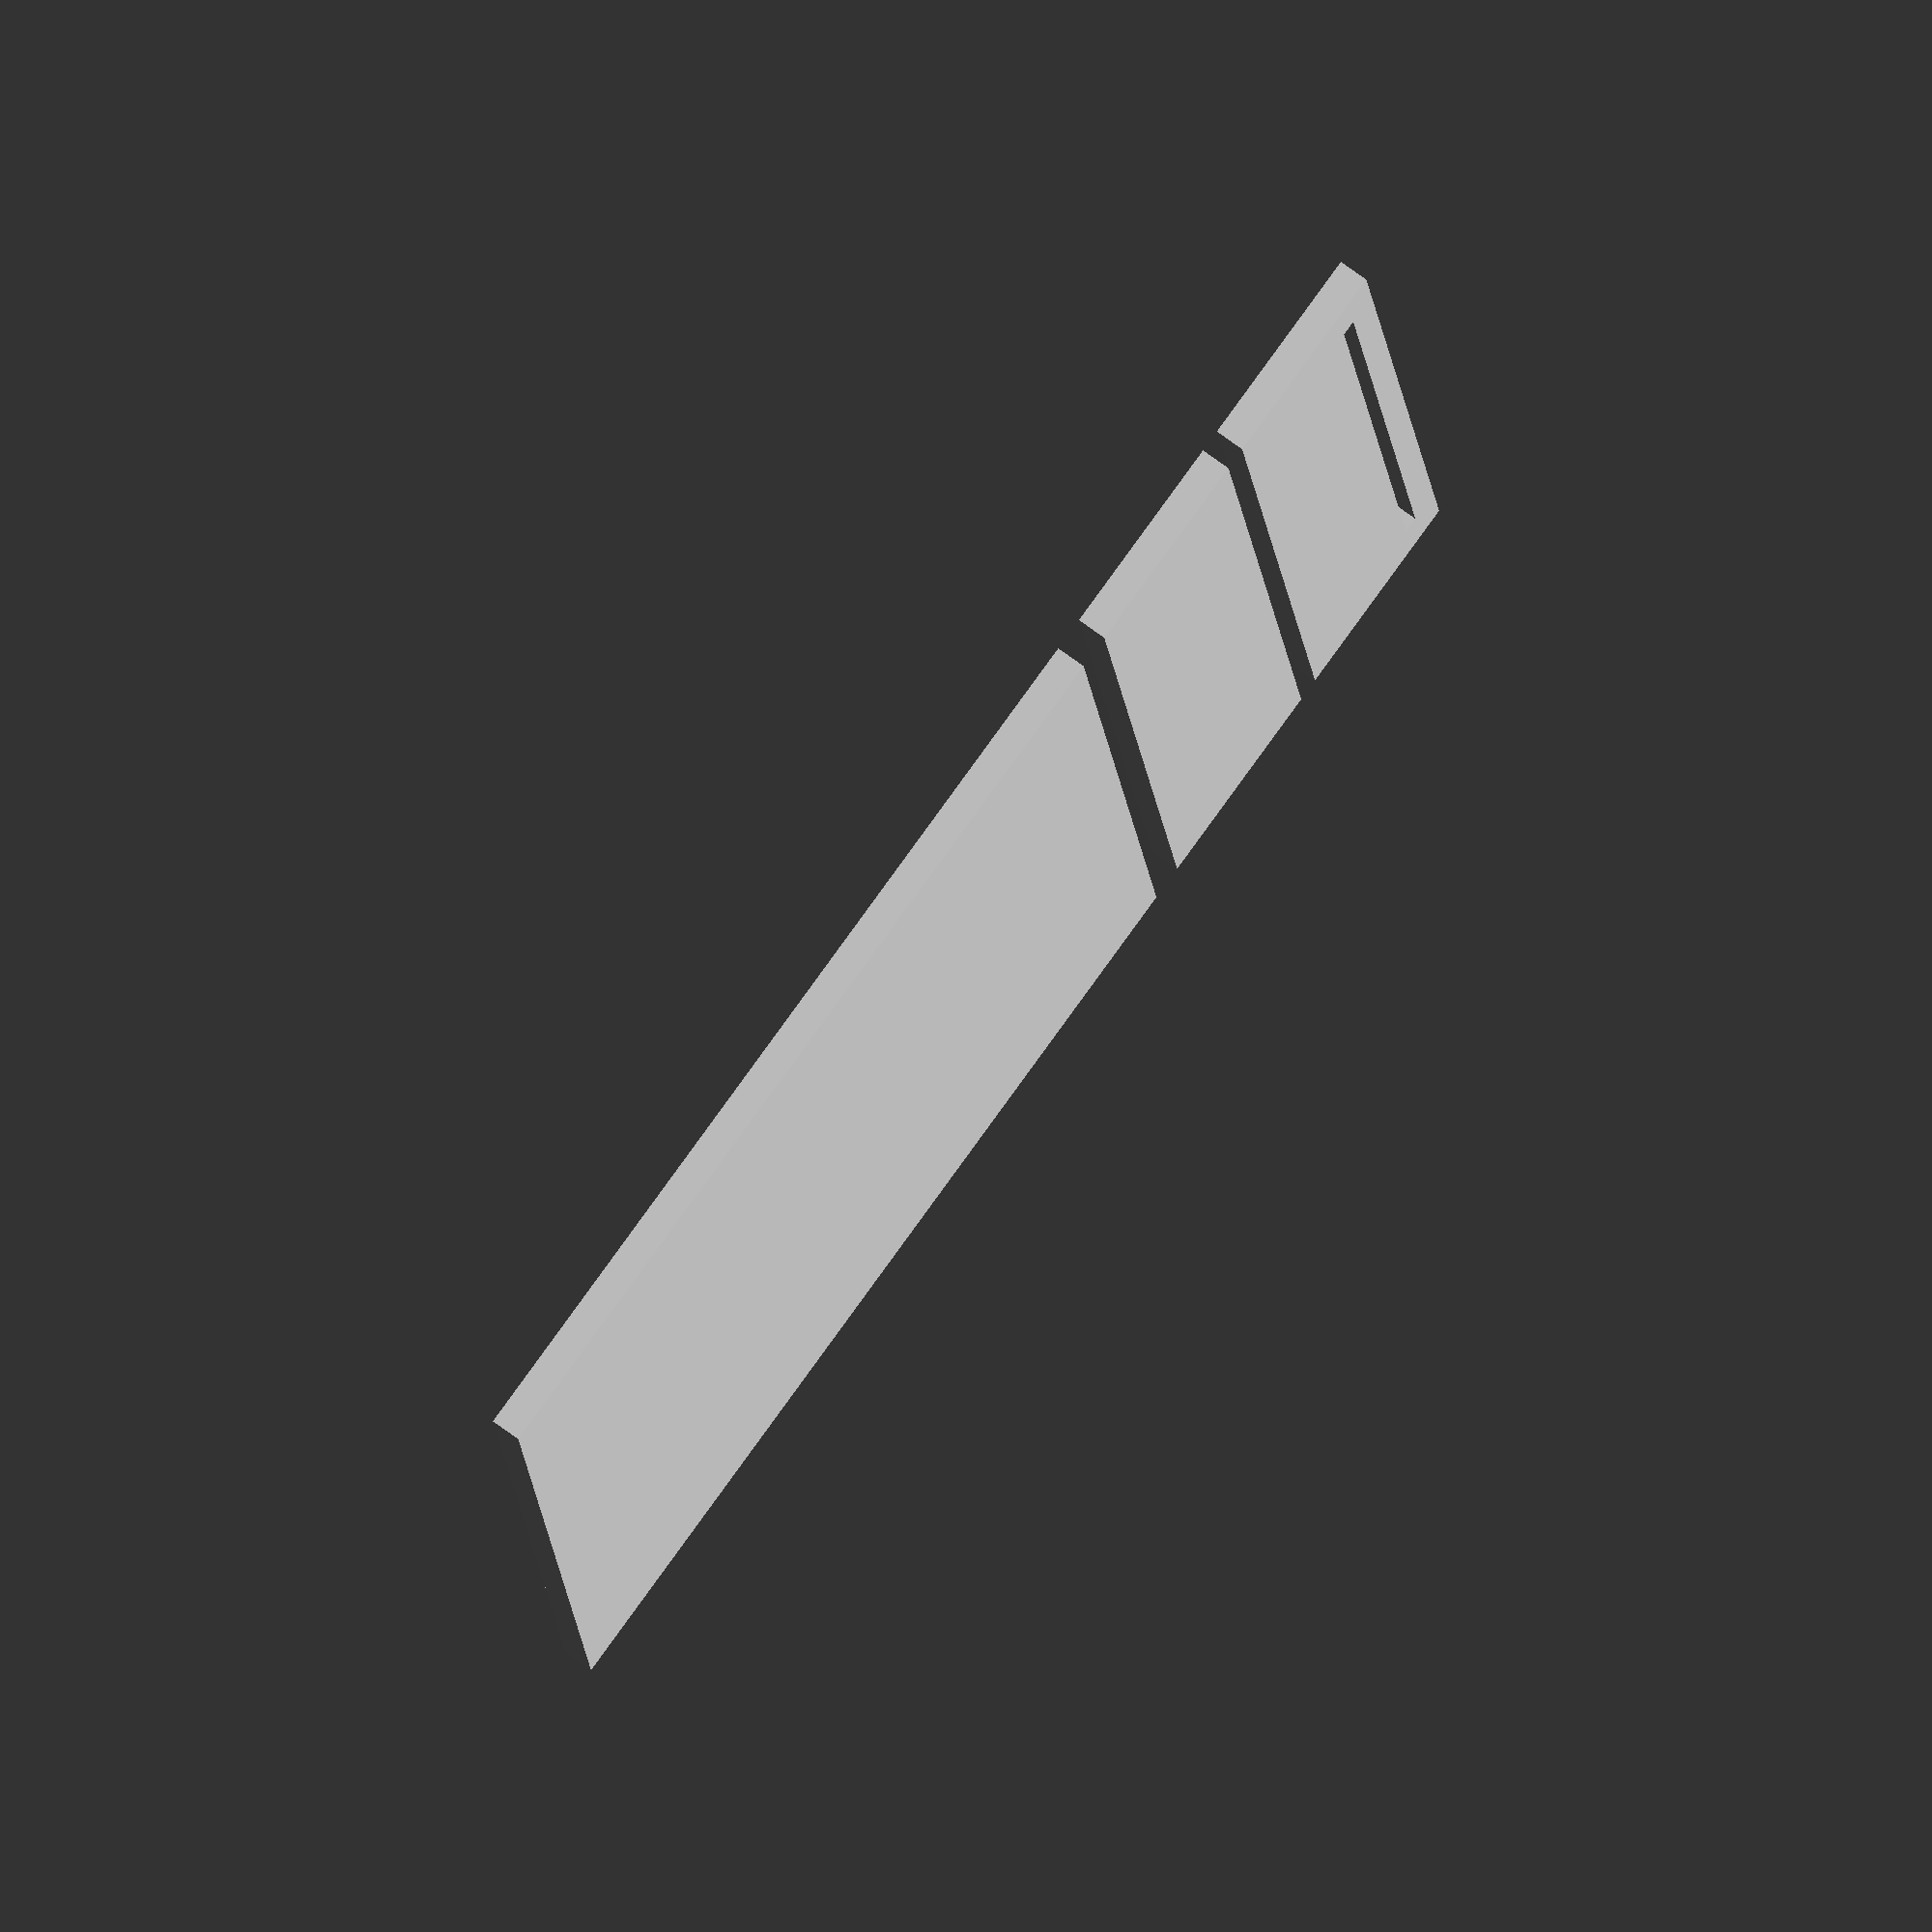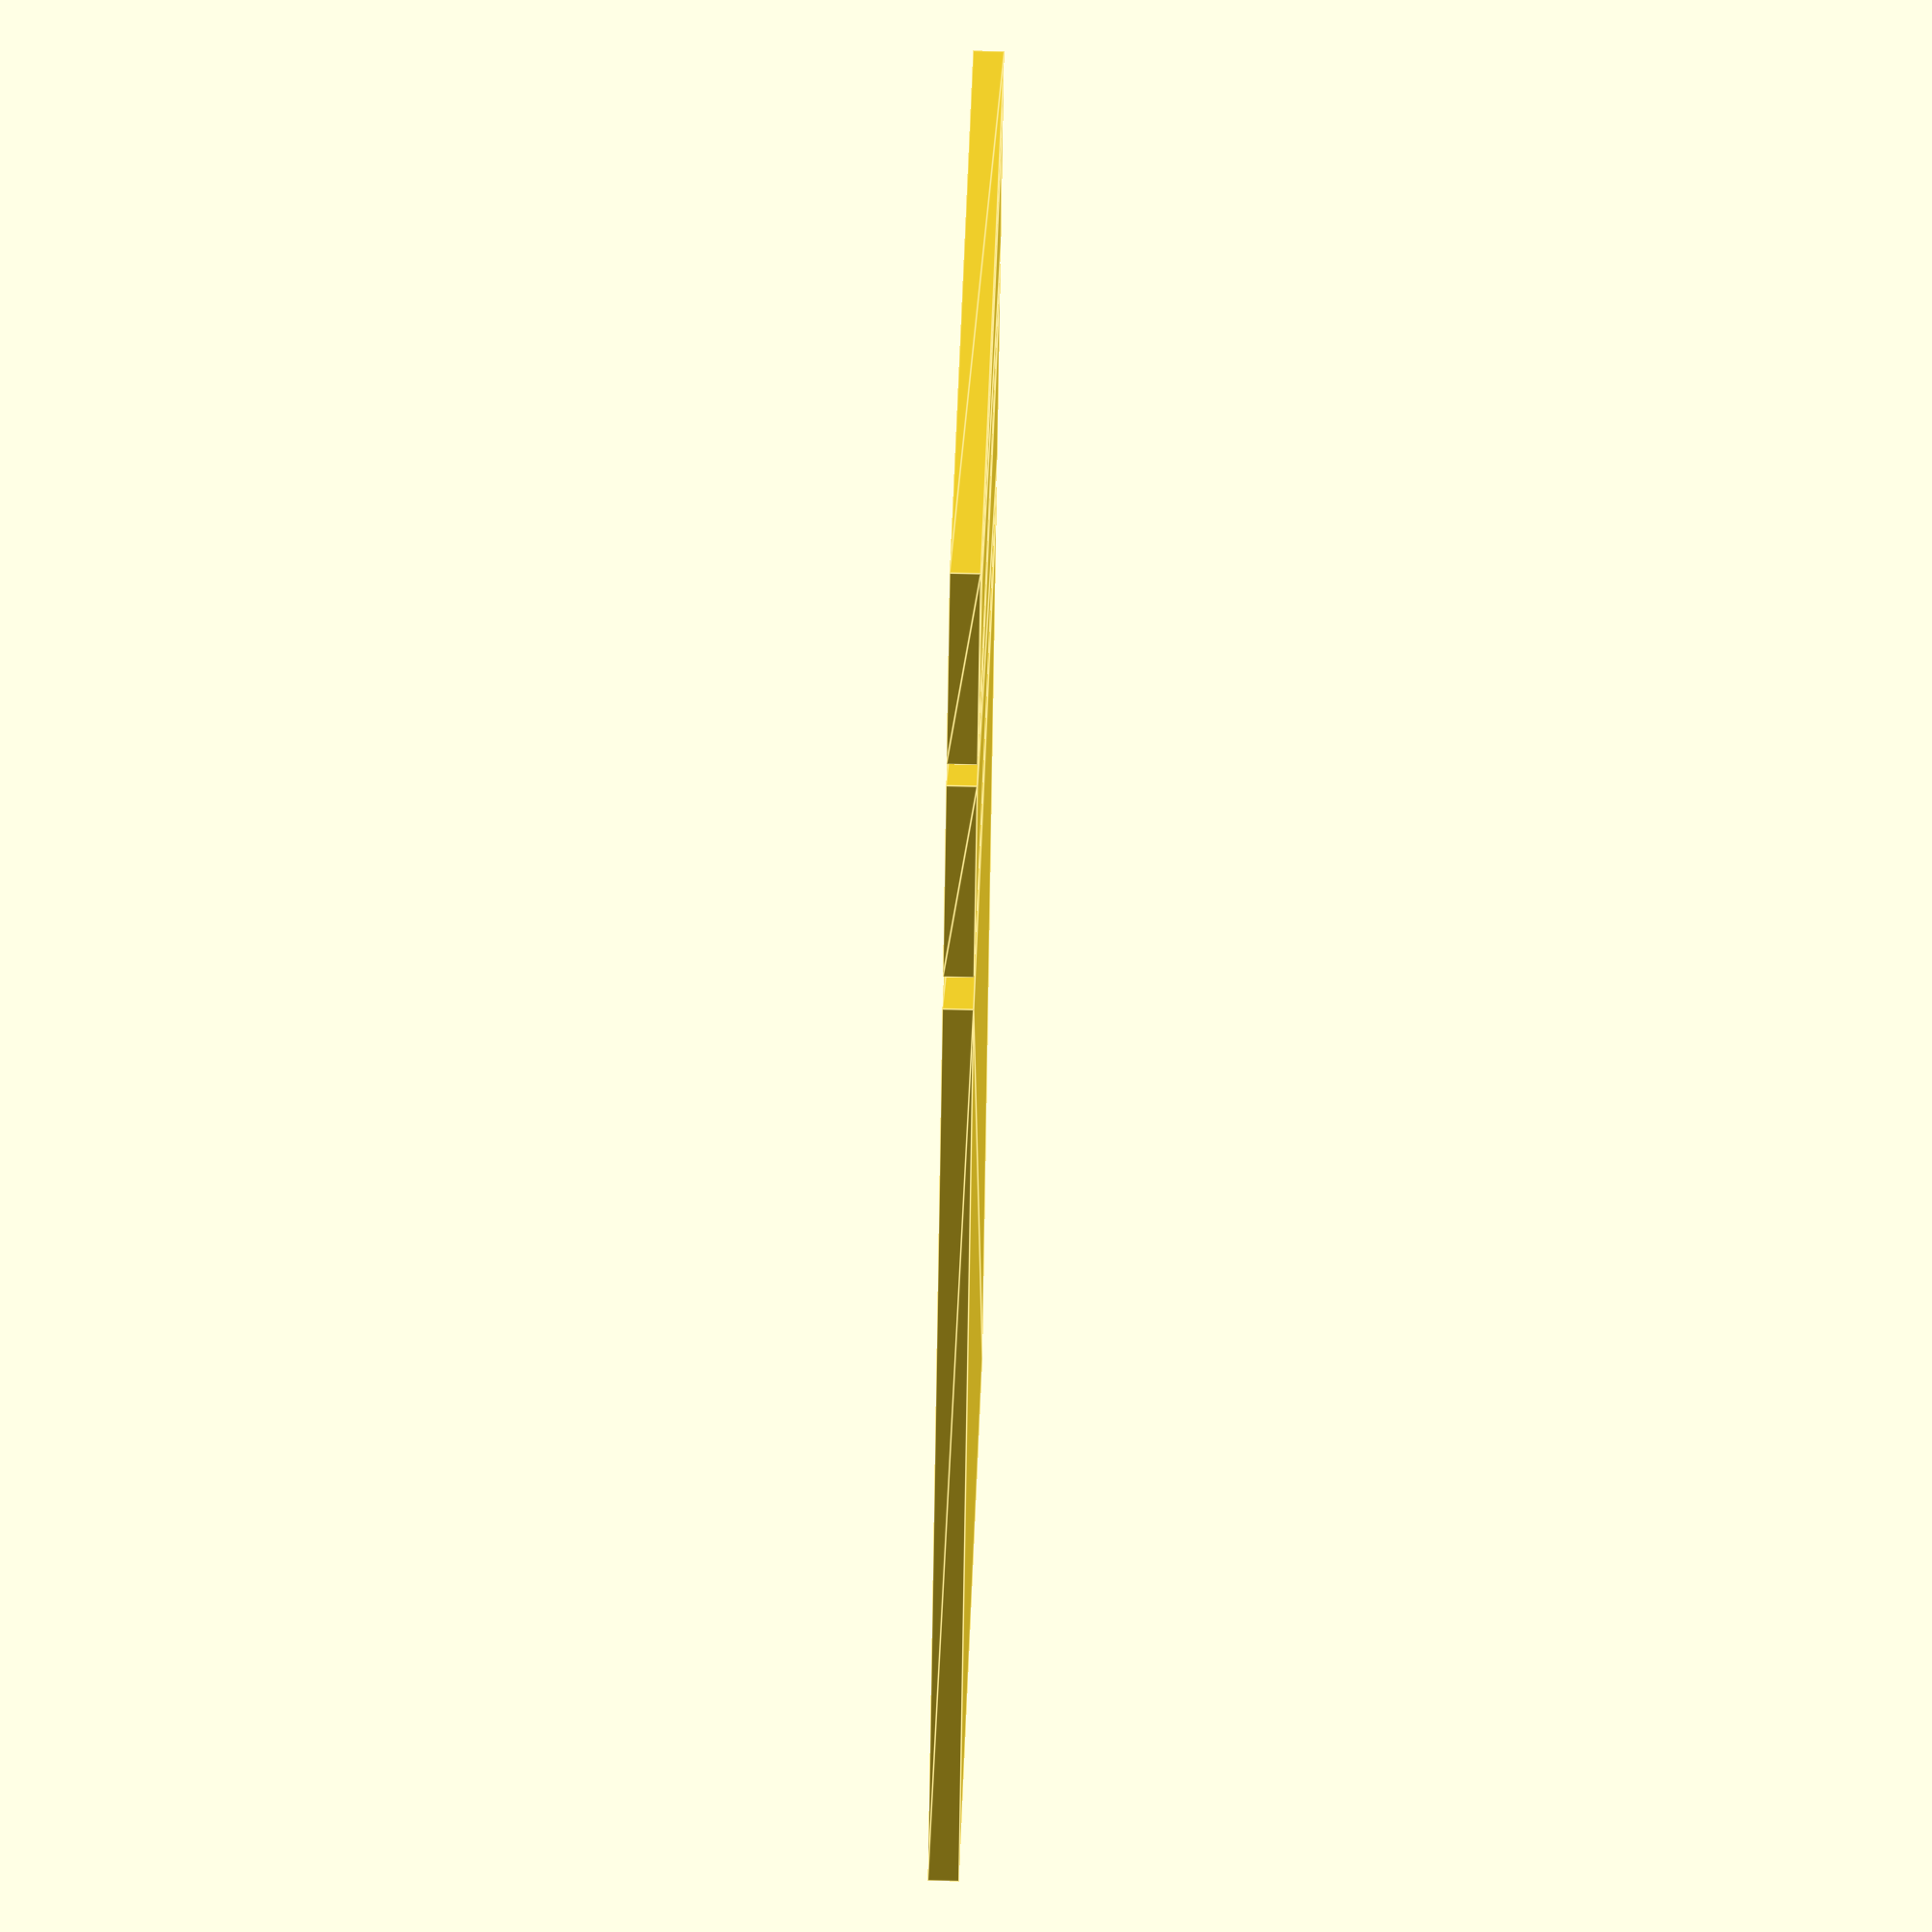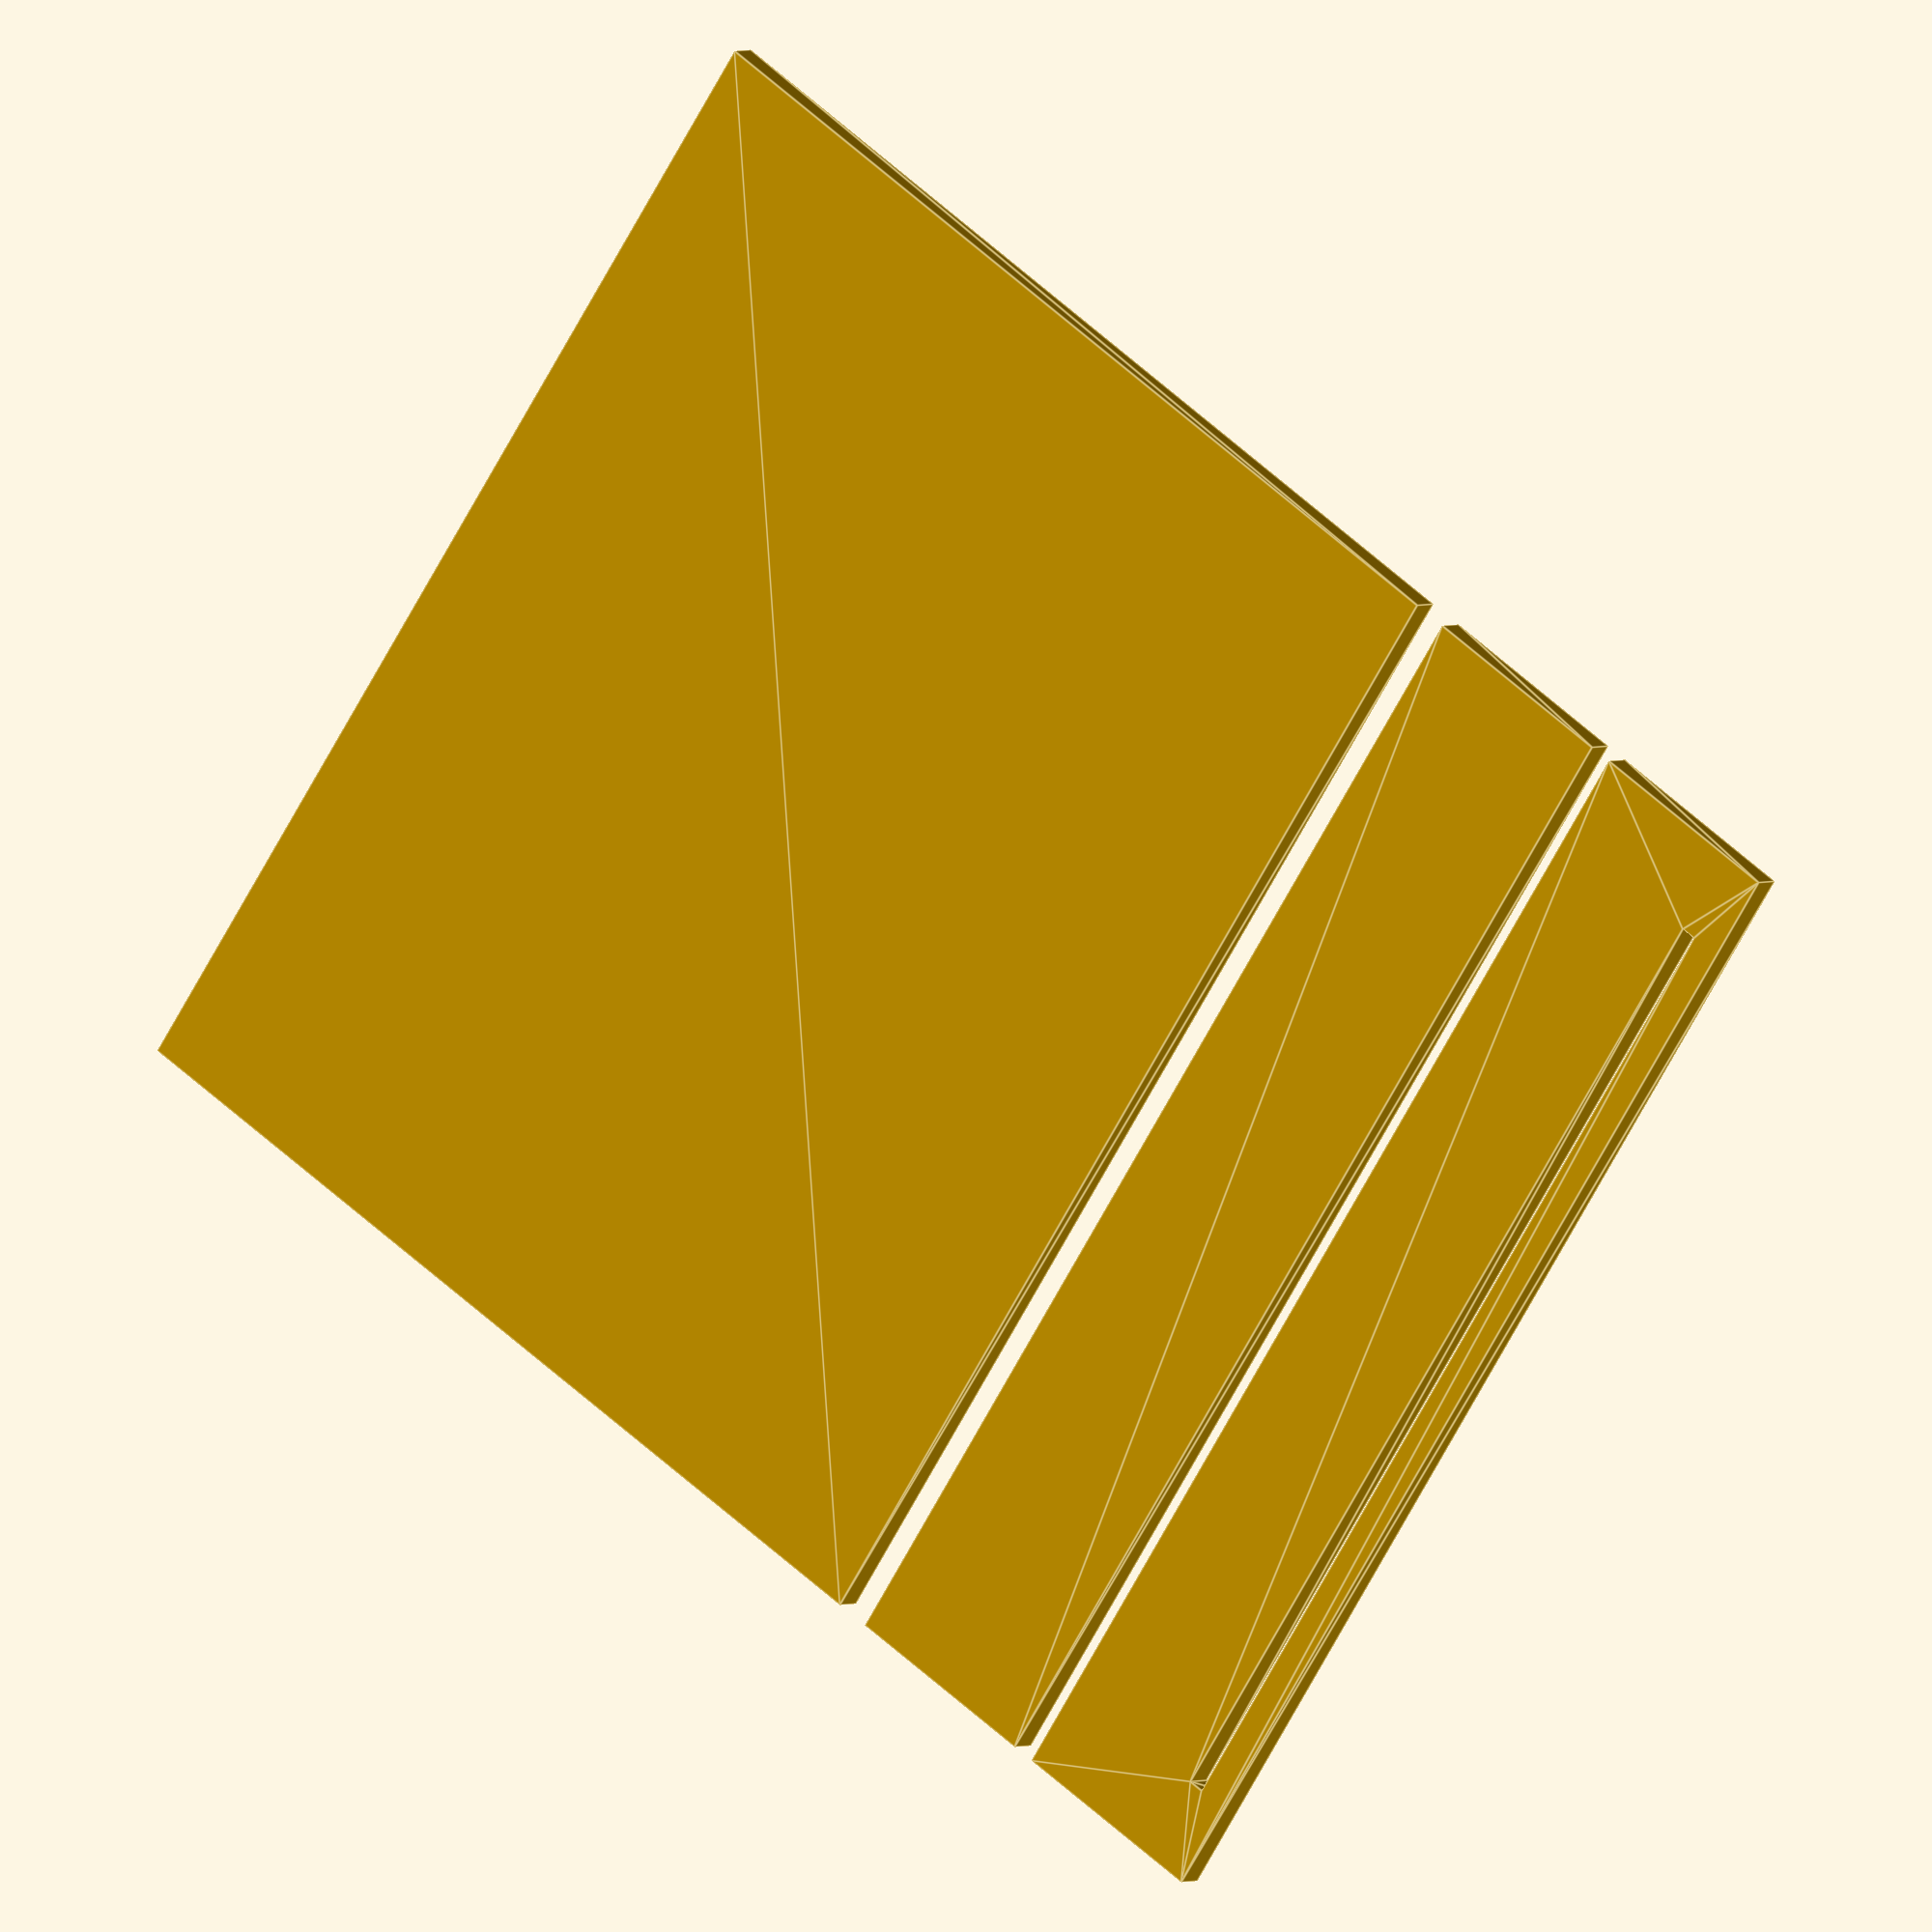
<openscad>
dh = 2;
wirehole_radius = 5;
screwhole_radius = 0.8;

lp_length = 30;
lp_height = 45;
lp_lip_length = 40;

slot_num = 8;
block_height = 20;
module pedestal_base_base() {//1*1
    linear_extrude(height = dh*4,center = true,convexity = 10){
        square(size=[(dh*4+lp_length)*6+2*dh*4+dh,9*dh*4+8*lp_length], center=true);
    }
}
module pedestal_base_stand1() {//1*1
    linear_extrude(height = dh*4,center = true,convexity = 10){
        square(size=[lp_length+dh*2+block_height,9*dh*4+8*lp_length], center=true);
    }
}
module pedestal_base_stand2() {//1*1
    linear_extrude(height = dh*4,center = true,convexity = 10){
        difference(){
            square(size=[lp_length+dh*2+block_height,9*dh*4+8*lp_length], center=true);
            translate([(lp_length+dh*2)/2,0,0]) {
                rotate([0, 0, 90]) {
                    square(size = [(lp_length+dh*4)*slot_num-dh*4-lp_length,dh*2],center = true);
                }
            }
        }
    }
}
module pedestal_stand1() {//6*7
    linear_extrude(height = dh*4,center = true,convexity = 10){
        difference(){
            square(size = [lp_length,lp_length],center = true);
            translate([0, dh, 0]) {
                circle(r = wirehole_radius,$fn = 50);
            }
        }
        translate([lp_length/2+dh, 0, 0]) {
            square(size=[dh*2, 15], center=true);
        }
        translate([-(lp_length/2+dh), 0, 0]) {
            square(size=[dh*2, 15], center=true);
        }
        translate([0, -lp_length/2, 0]) {
            square(size=[lp_length/2,dh*4], center=true);
        }
    }
}

module pedestal_stand2() {//6*2
    difference(){
        union(){
            pedestal_stand1();
            linear_extrude(height = dh*4,center = true,convexity = 10){
                translate([0,-(lp_length+block_height+dh*2)/2, 0]) {
                    difference(){
                        square(size=[lp_length+dh*2*2,block_height+dh*2], center=true);
                        translate([0, -(block_height+dh*2)/2, 0]) {
                            square(size=[lp_length, dh*4], center=true);
                        }
                    }
                }
            }
        }
        linear_extrude(height = dh*4.01,center = true,convexity = 10){
            translate([0, -(lp_length/2+dh), 0]) {
                square(size=[lp_length/2,dh*2], center=true);
            }
        }
    }
}
pedestal_base_base();
translate([lp_length*5.3, 0, 0]) {
    pedestal_base_stand1();
}
translate([lp_length*7.3,0, 0]) {
    pedestal_base_stand2();
}
</openscad>
<views>
elev=285.6 azim=185.8 roll=126.1 proj=o view=solid
elev=296.5 azim=231.8 roll=91.4 proj=o view=edges
elev=177.3 azim=213.7 roll=148.3 proj=o view=edges
</views>
